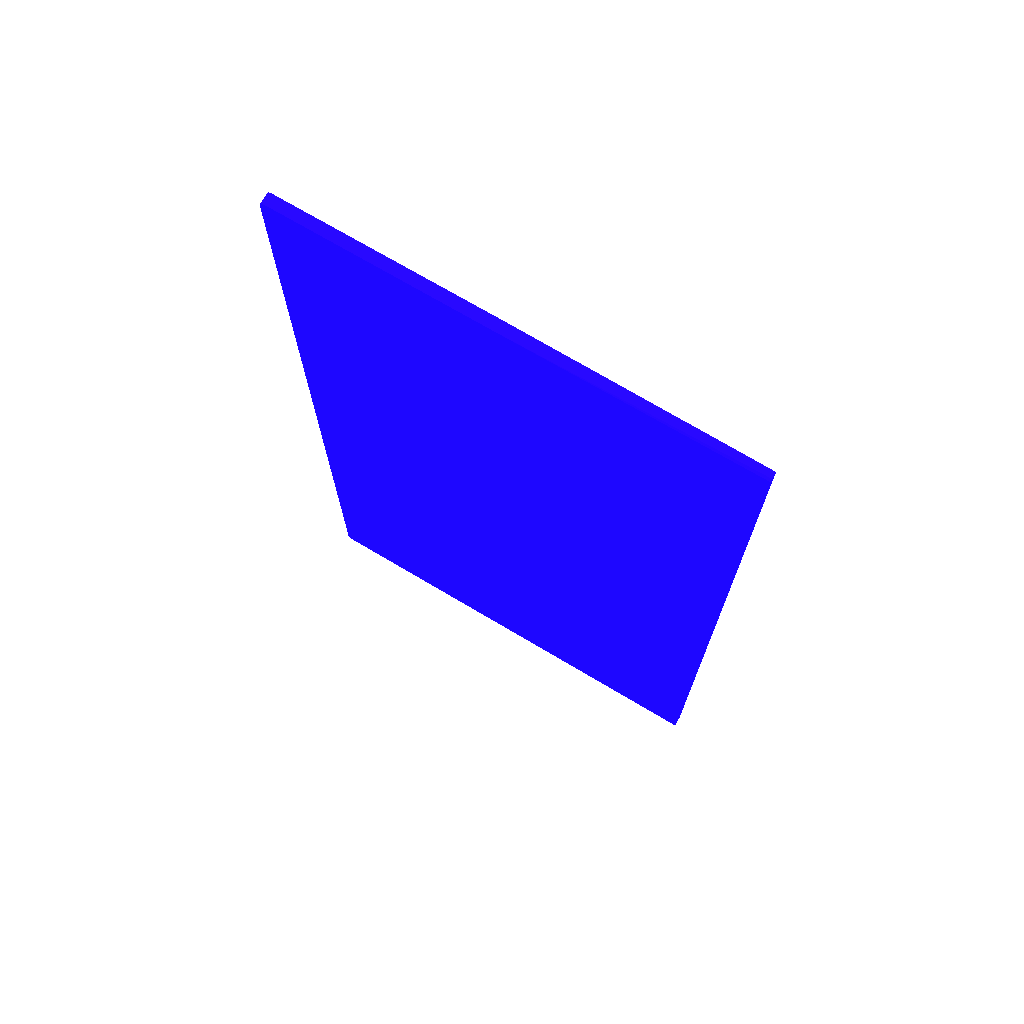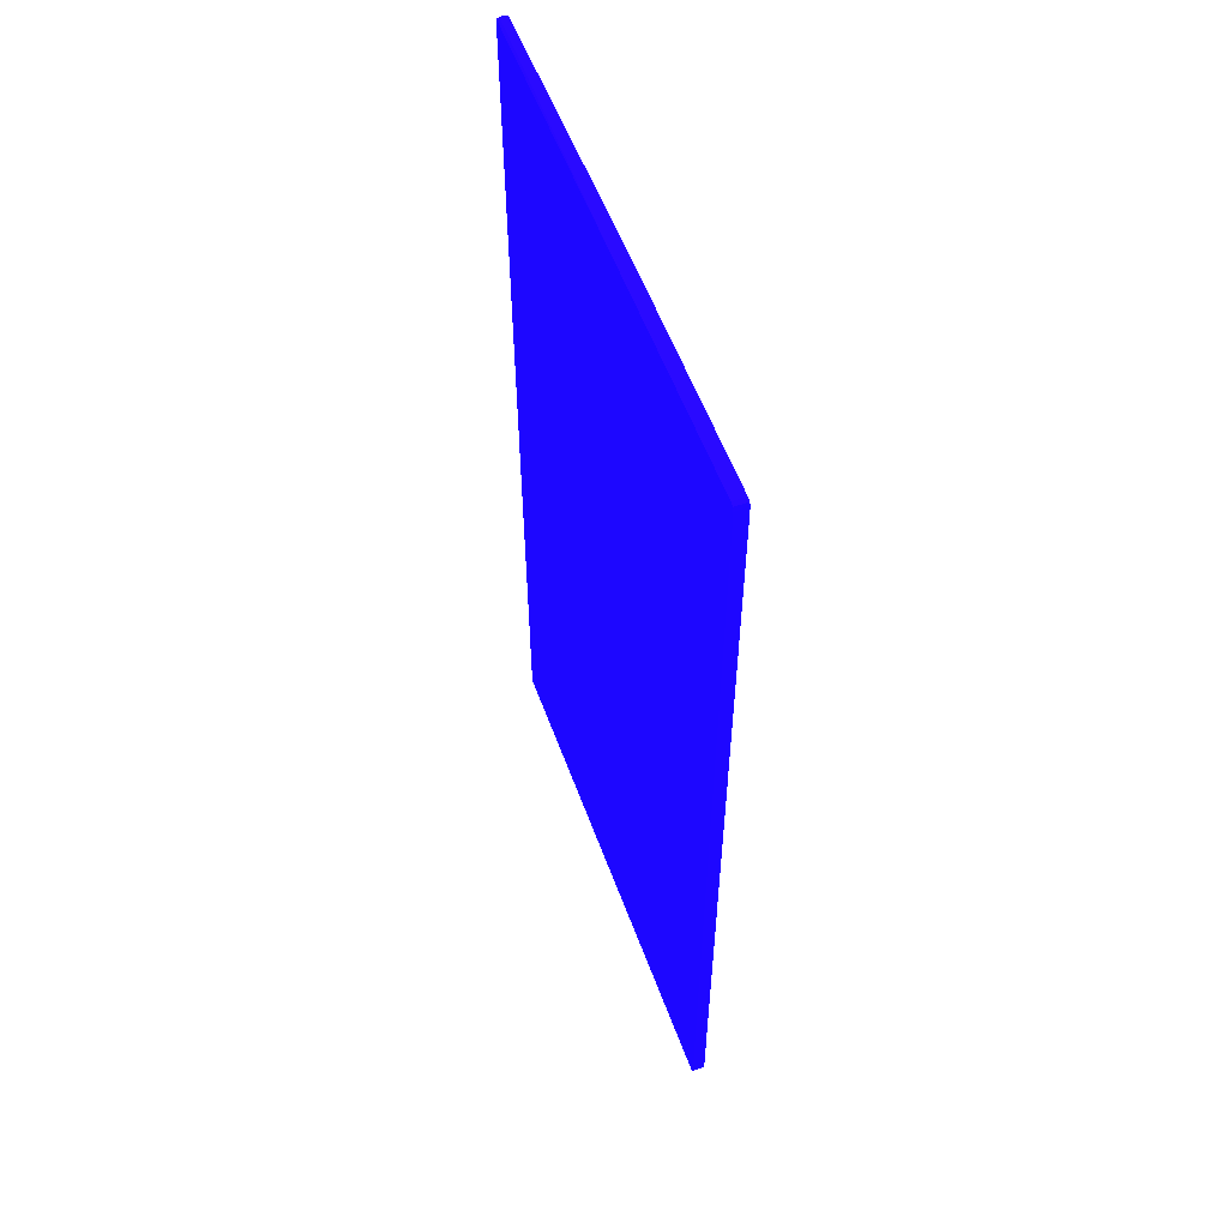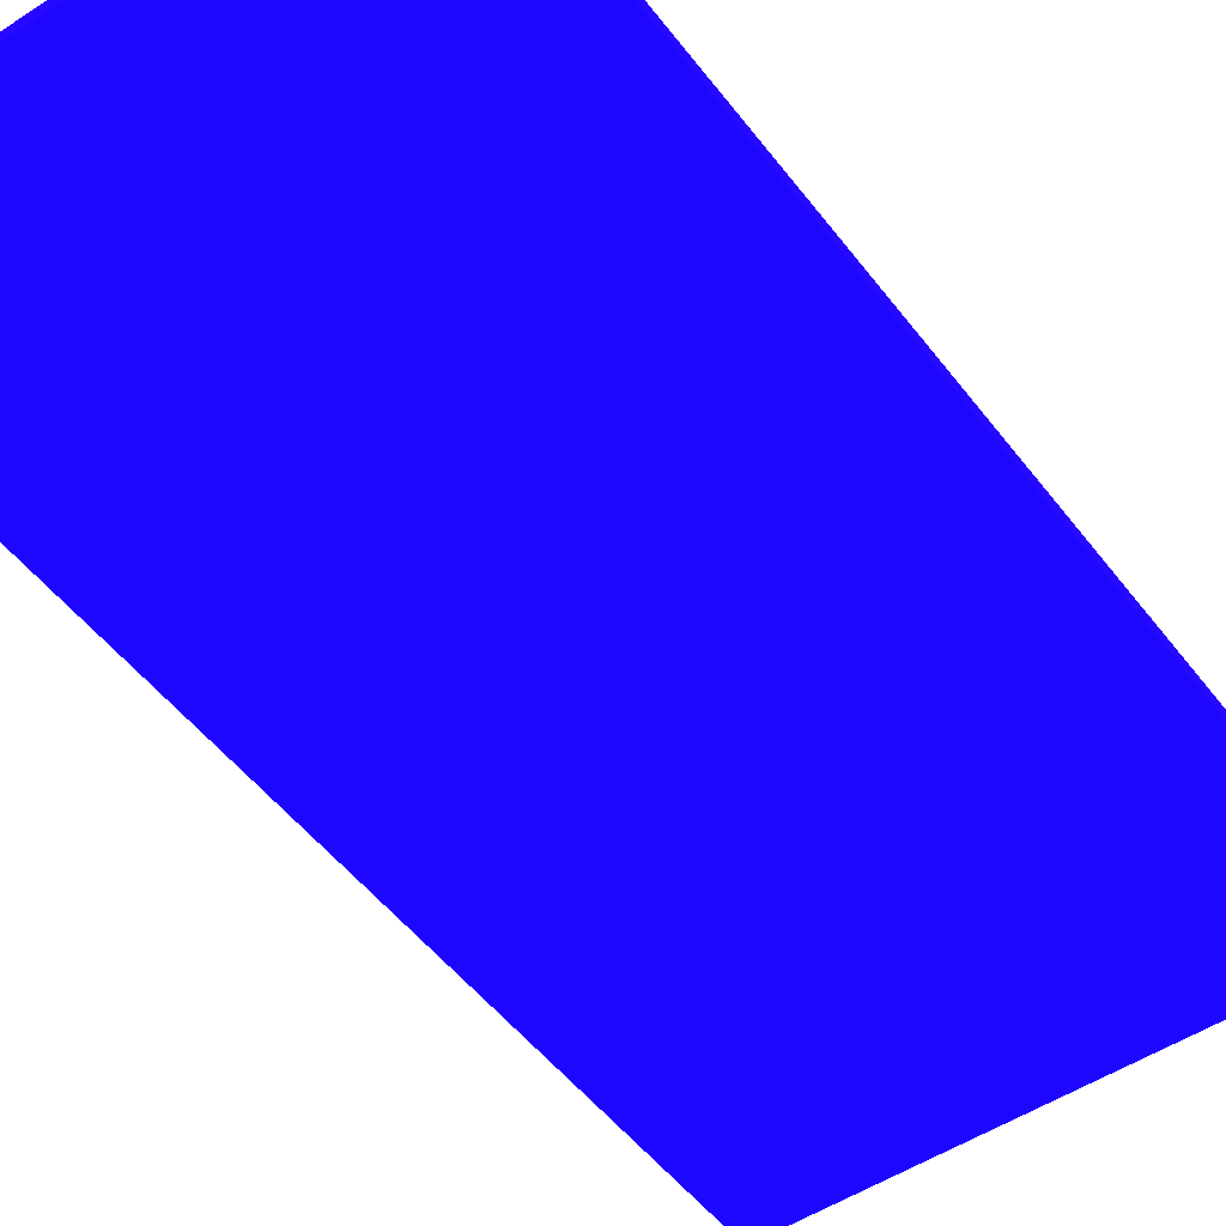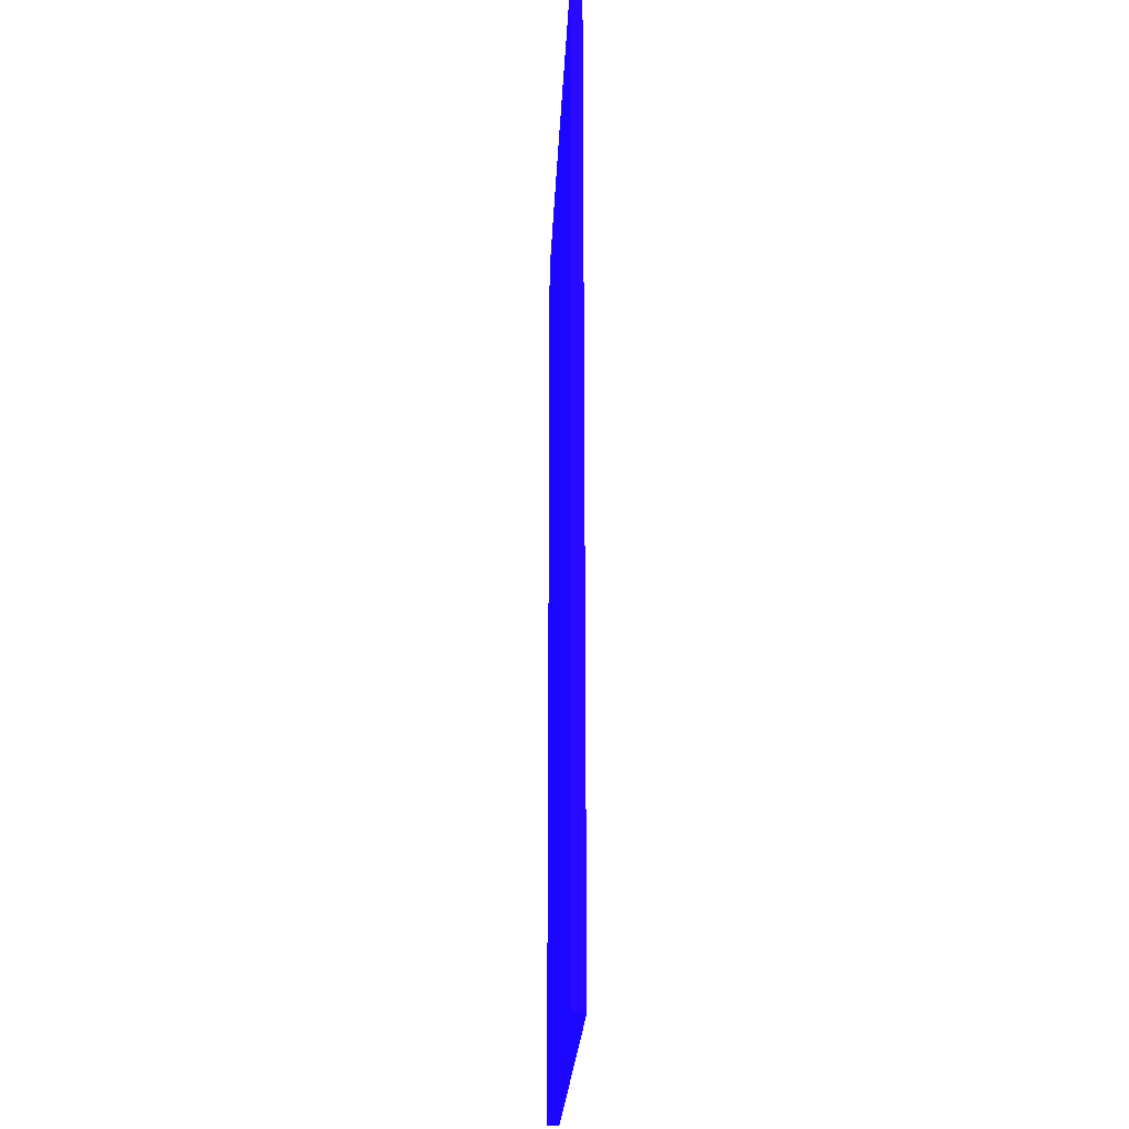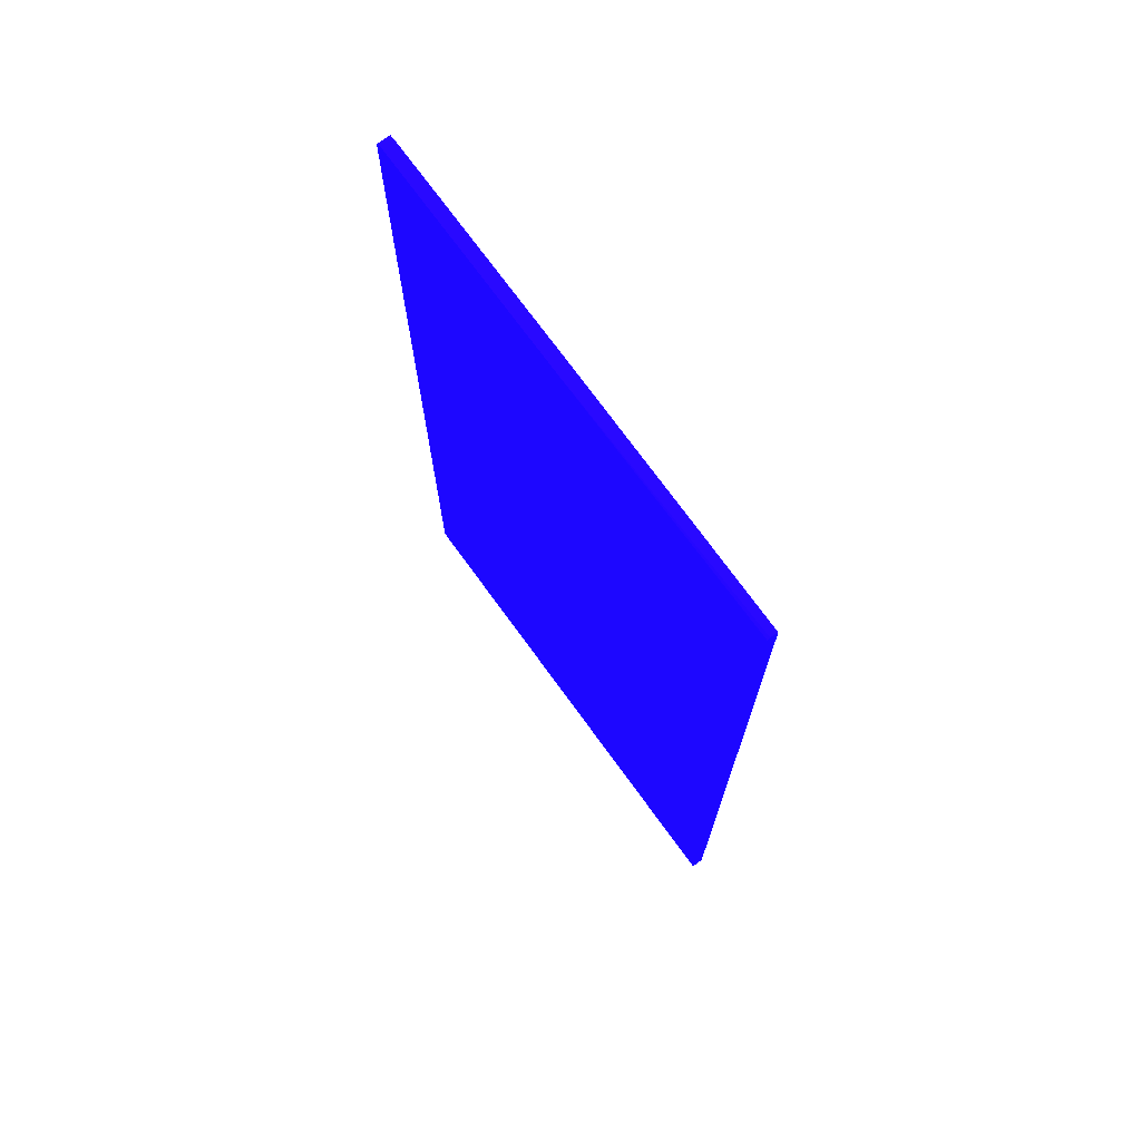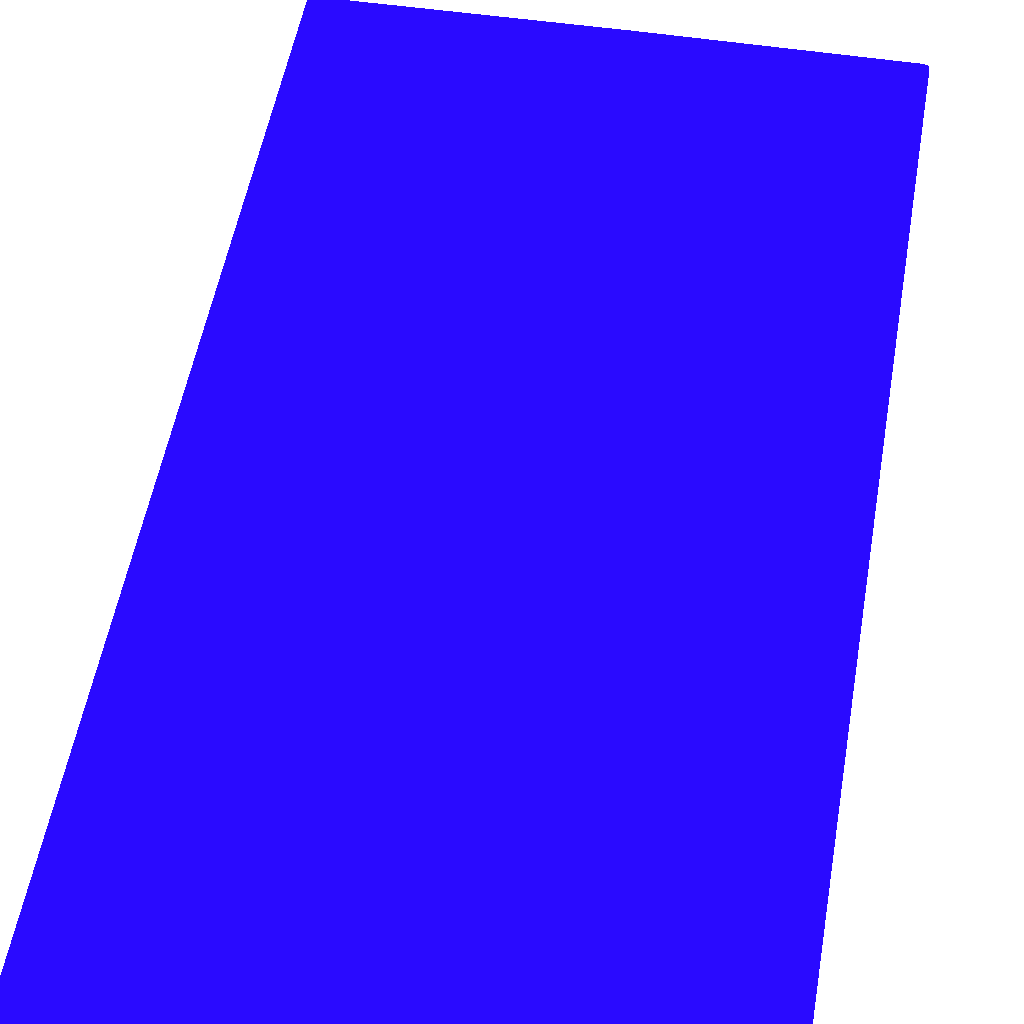
<metadata>
{"format":"obj","ext":"obj","renderer":"f3d","projection":"perspective","resolution":1024,"background":"white","views":[{"elev":72.4,"azim":-149.3,"up":"+Y"},{"elev":57.1,"azim":69.8,"up":"+Y"},{"elev":-50.5,"azim":-144.1,"up":"+Z"},{"elev":-24.2,"azim":87.4,"up":"+Y"},{"elev":73.0,"azim":-126.0,"up":"+Y"},{"elev":50.9,"azim":9.6,"up":"+Z"}]}
</metadata>
<code>
v -0.0001552 -0.03821 -0.0005452 0.08627 0.01961 0.8314
v 0.03781 -0.03821 -0.0005452 0.08627 0.01961 0.8314
v -0.0001552 -0.03821 0.0004055 0.08627 0.01961 0.8314
v -0.0001552 0.01185 -0.0005452 0.08627 0.01961 0.8314
v 0.0381 -0.0381 -0.0005452 0.08627 0.01961 0.8314
v 0.03781 -0.03821 0.0004055 0.08627 0.01961 0.8314
v -0.0001552 0.01231 0.0004055 0.08627 0.01961 0.8314
v -0.0001552 0.03781 -0.000399 0.08627 0.01961 0.8314
v 0.01923 0.03803 -0.0005452 0.08627 0.01961 0.8314
v 0.0382 -0.03783 -0.0005452 0.08627 0.01961 0.8314
v 0.0381 -0.0381 0.0004055 0.08627 0.01961 0.8314
v 0.01885 0.03801 0.0004055 0.08627 0.01961 0.8314
v -0.0001552 0.03781 0.0003989 0.08627 0.01961 0.8314
v -0.0001552 0.03801 -0.0003895 0.08627 0.01961 0.8314
v 0.01995 0.03821 -0.0005452 0.08627 0.01961 0.8314
v 0.01955 0.03813 -0.0005452 0.08627 0.01961 0.8314
v 0.01931 0.03806 -0.0005452 0.08627 0.01961 0.8314
v 0.03821 -0.03781 -0.0005452 0.08627 0.01961 0.8314
v 0.03821 -0.03781 0.0004055 0.08627 0.01961 0.8314
v 0.01957 0.03816 0.0004055 0.08627 0.01961 0.8314
v 0.01995 0.03821 0.0004055 0.08627 0.01961 0.8314
v -0.0001552 0.03783 0.0003981 0.08627 0.01961 0.8314
v -0.0001552 0.03812 -0.0001899 0.08627 0.01961 0.8314
v 0.03781 0.03821 -0.0005452 0.08627 0.01961 0.8314
v 0.03821 0.03781 -0.0005452 0.08627 0.01961 0.8314
v 0.03821 0.03781 0.0004055 0.08627 0.01961 0.8314
v 0.03781 0.03821 0.0004055 0.08627 0.01961 0.8314
v -0.0001552 0.03812 0.0001899 0.08627 0.01961 0.8314
v -0.0001552 0.03801 0.0003894 0.08627 0.01961 0.8314
v 0.0381 0.0381 -0.0005452 0.08627 0.01961 0.8314
v 0.0381 0.0381 0.0004055 0.08627 0.01961 0.8314
f 1 2 6
f 1 6 3
f 1 3 7
f 1 7 13
f 1 13 22
f 1 22 29
f 1 29 28
f 1 28 23
f 1 23 14
f 1 14 8
f 1 8 4
f 1 4 9
f 1 9 17
f 1 17 16
f 1 16 15
f 1 15 24
f 1 24 30
f 1 30 25
f 1 25 18
f 1 18 10
f 1 10 5
f 1 5 2
f 2 5 11
f 2 11 6
f 3 6 11
f 3 11 19
f 3 19 26
f 3 26 31
f 3 31 27
f 3 27 21
f 3 21 20
f 3 20 12
f 3 12 7
f 4 8 9
f 5 10 11
f 7 12 13
f 8 14 15
f 8 15 16
f 8 16 17
f 8 17 9
f 10 18 19
f 10 19 11
f 12 20 13
f 13 20 21
f 13 21 22
f 14 23 15
f 15 21 27
f 15 27 24
f 15 23 28
f 15 28 21
f 18 25 26
f 18 26 19
f 21 28 29
f 21 29 22
f 24 27 31
f 24 31 30
f 25 30 31
f 25 31 26

</code>
